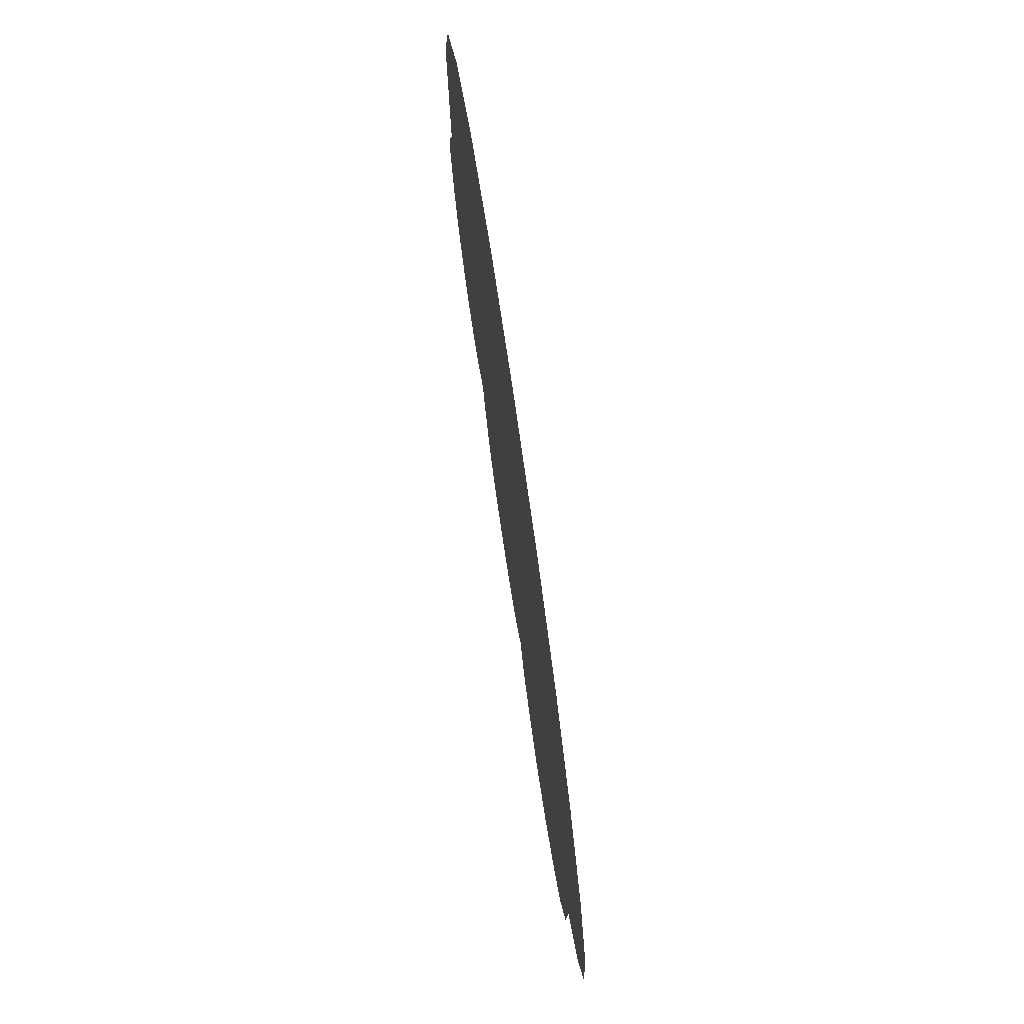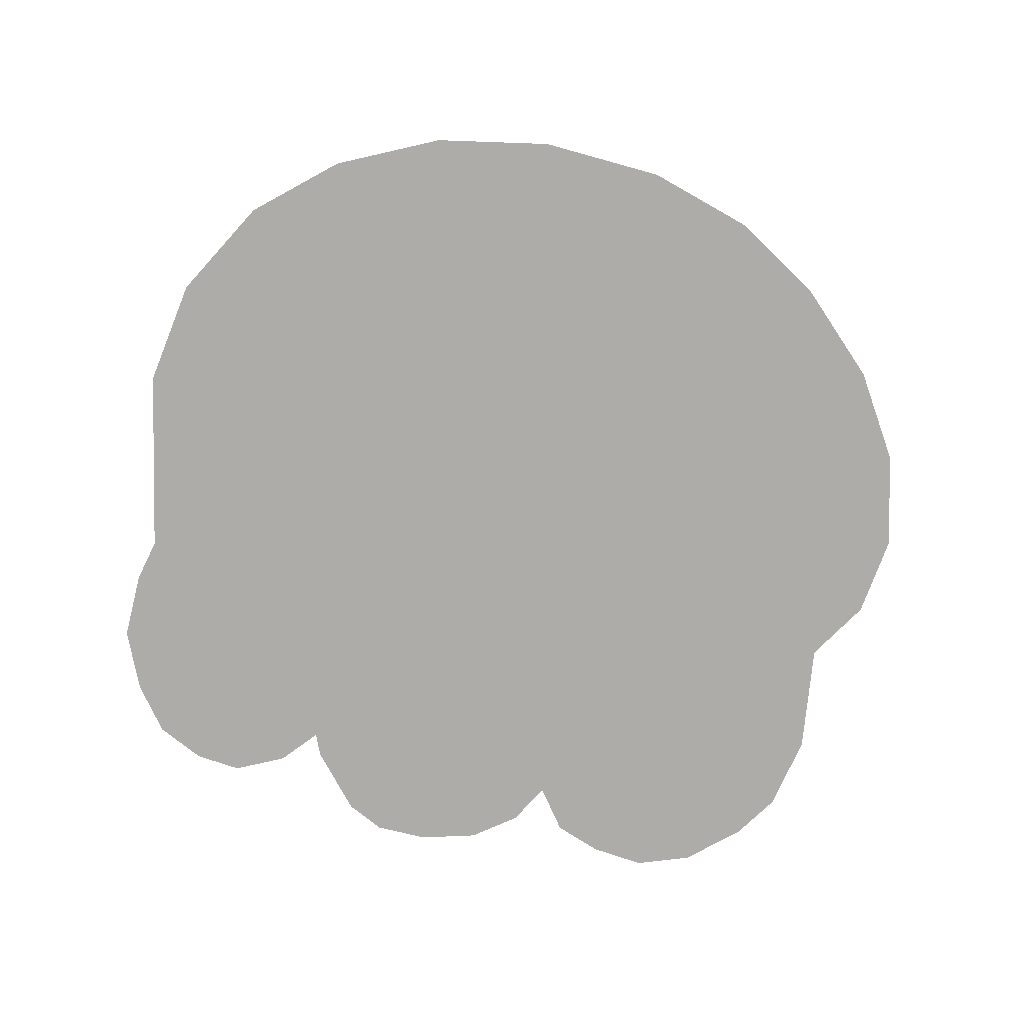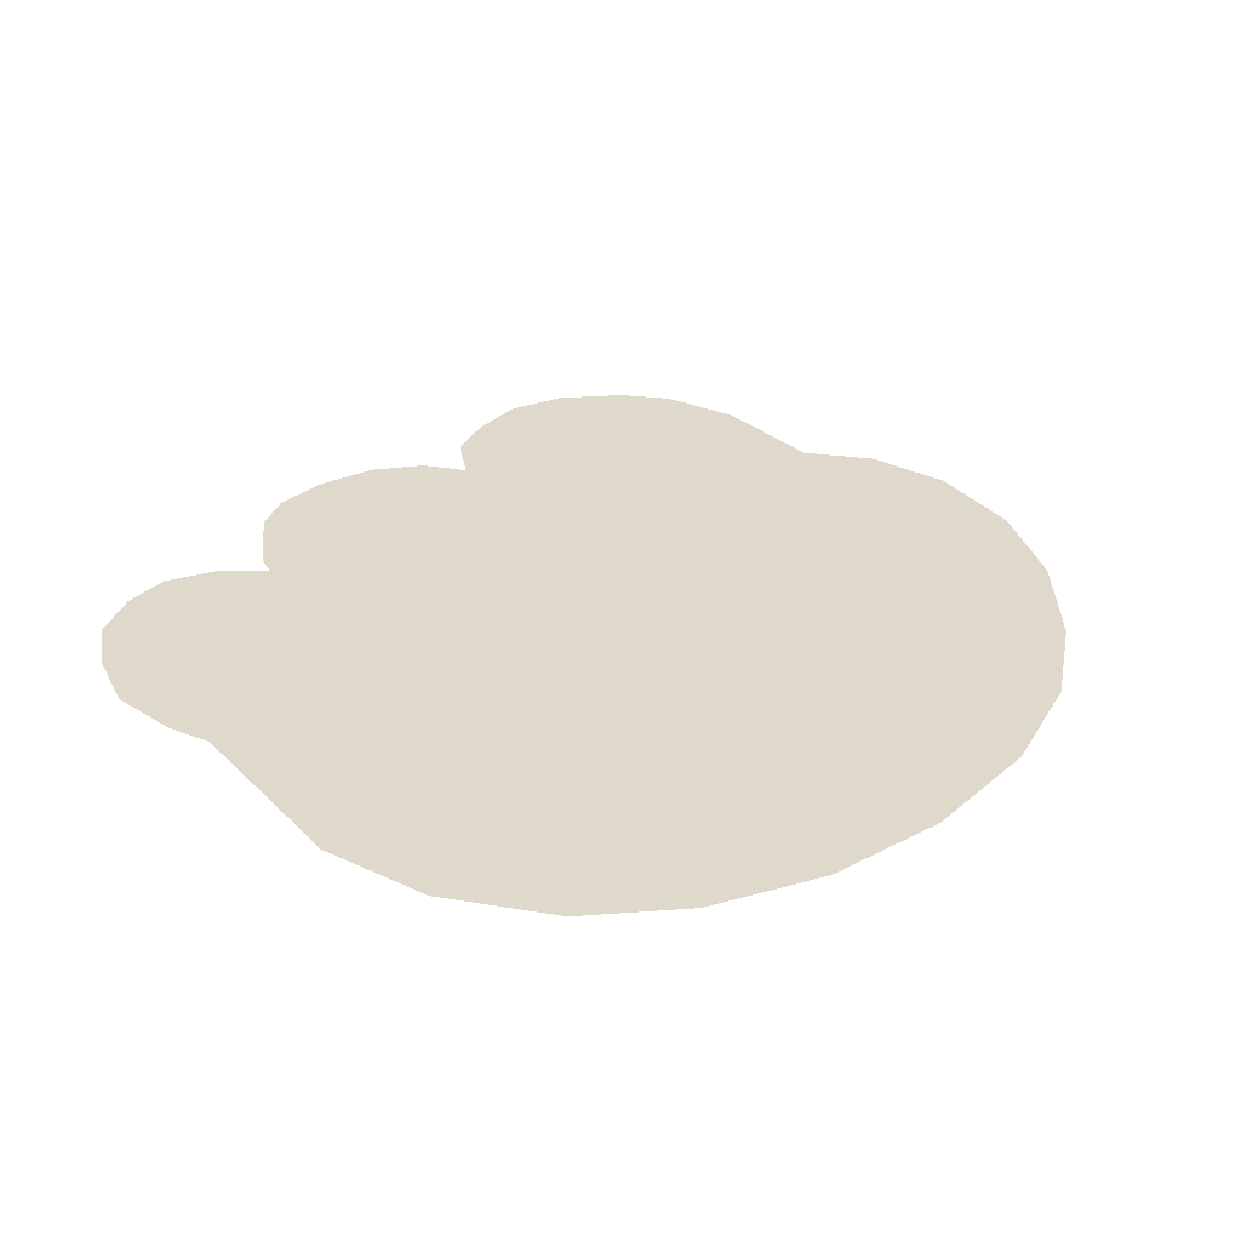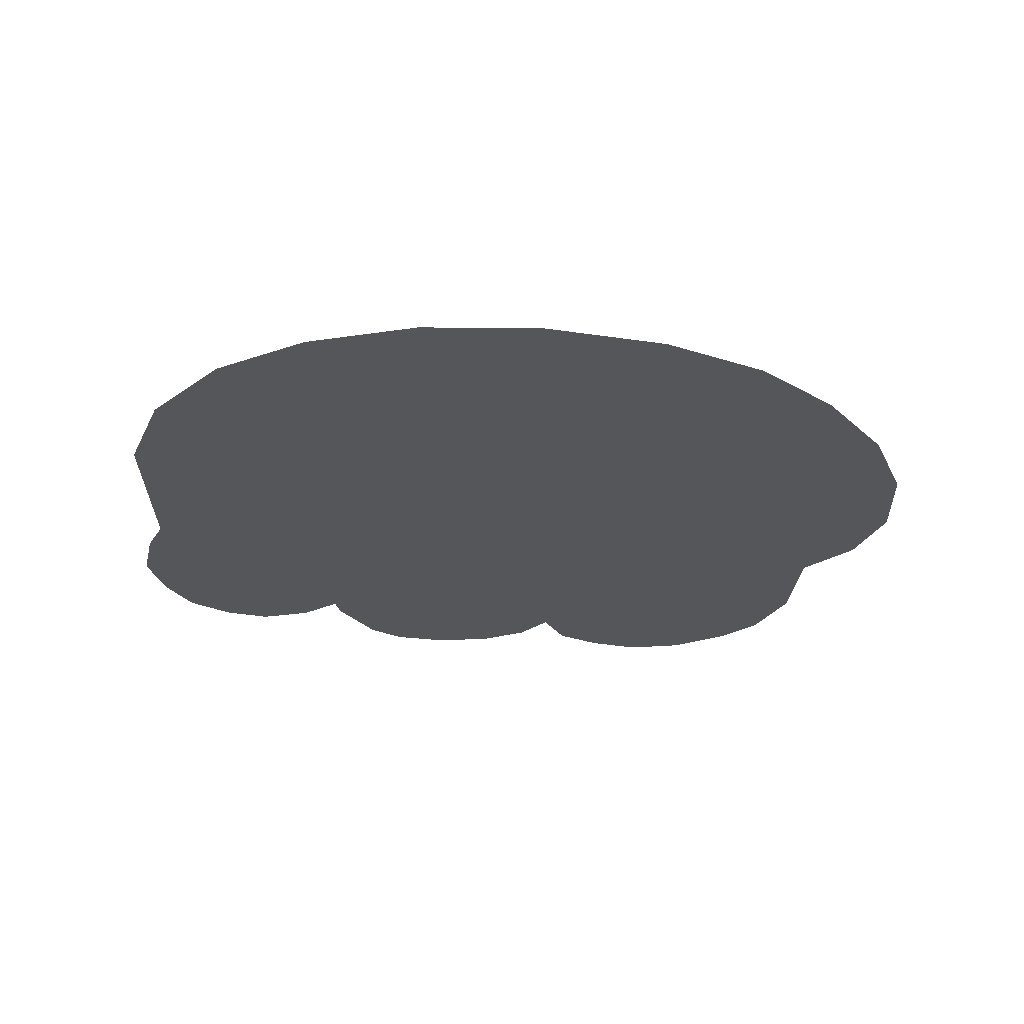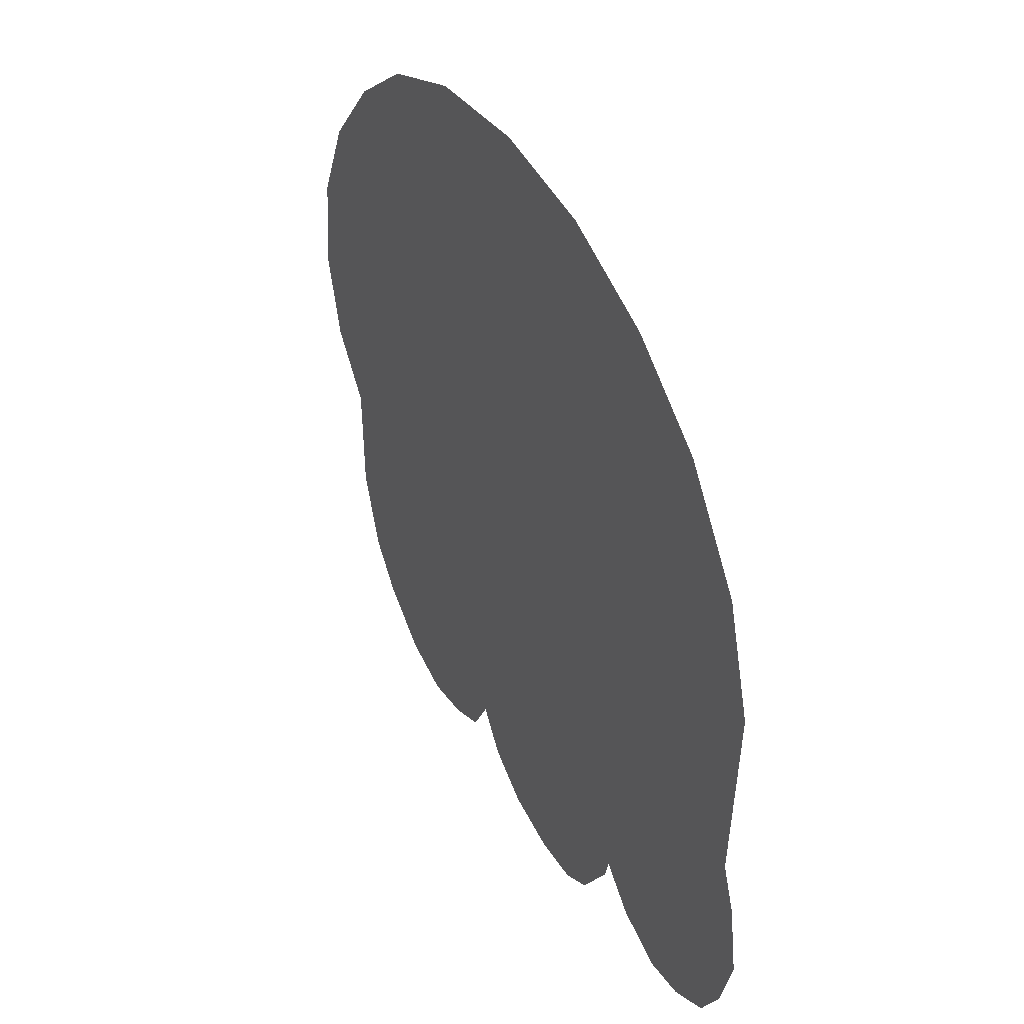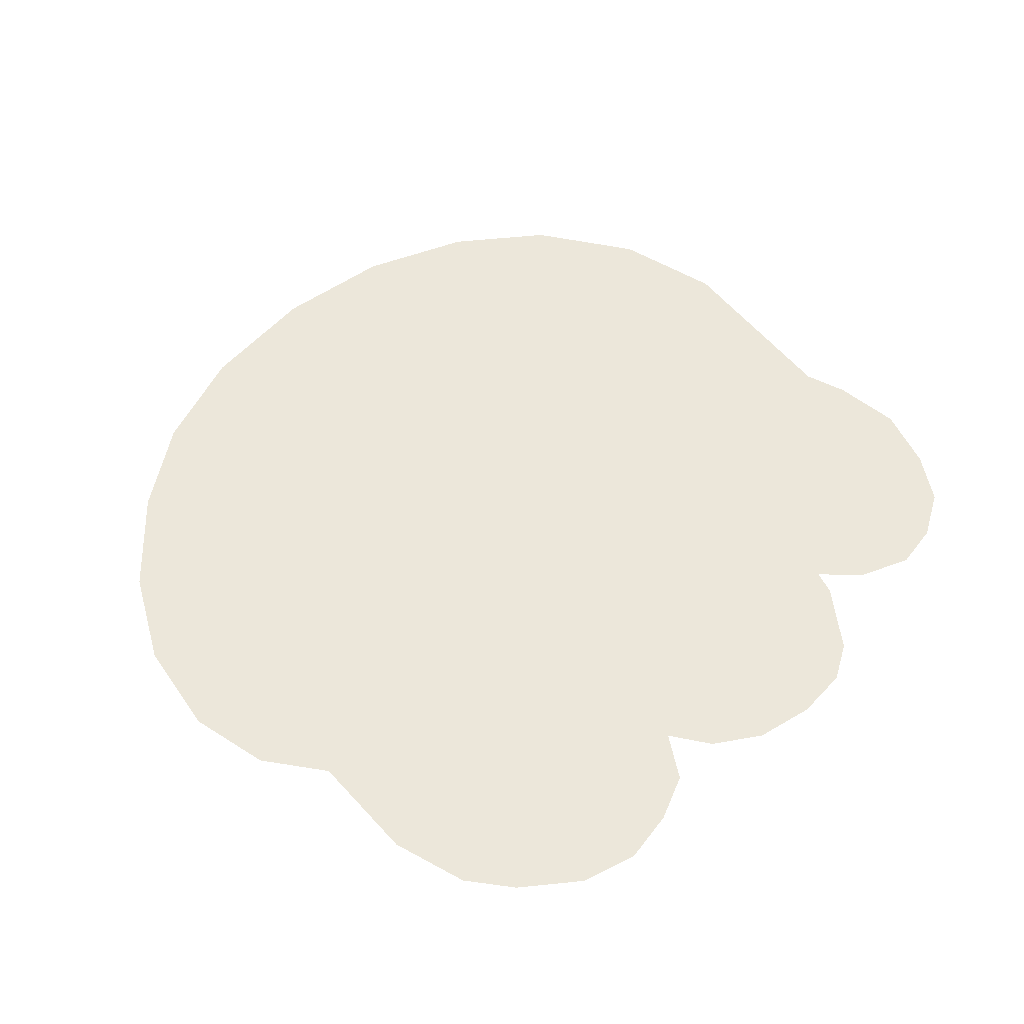
<metadata>
{"format":"obj","ext":"obj","renderer":"f3d","projection":"perspective","resolution":1024,"background":"white","views":[{"elev":76.3,"azim":-98.5,"up":"+Y"},{"elev":-76.9,"azim":175.5,"up":"+Z"},{"elev":31.8,"azim":141.0,"up":"+Z"},{"elev":-25.1,"azim":176.8,"up":"+Z"},{"elev":43.2,"azim":63.7,"up":"+Y"},{"elev":52.7,"azim":-39.6,"up":"+Z"}]}
</metadata>
<code>
g Siamese_HandFistL_mesh
v 0.1544 0.04543 0
v 0.1421 0.0847 0
v 0.1159 0.1186 0
v 0.08277 0.1401 0
v 0.1509 -0.0258 0
v 0.04197 0.1528 0
v 0.07738 -0.1063 0
v -0.00231 0.1548 0
v 0.1571 -0.0412 0
v 0.1613 -0.0666 0
v 0.1548 -0.09048 0
v 0.1444 -0.109 0
v -0.04813 0.1459 0
v 0.1278 -0.1201 0
v -0.1351 -0.05198 0
v -0.08624 0.1282 0
v -0.1163 0.1032 0
v -0.1421 0.07045 0
v -0.1575 0.0358 0
v -0.1613 -0.001155 0
v -0.1528 -0.03118 0
v 0.09125 -0.1182 0
v 0.1109 -0.1244 0
v 0.07507 -0.1151 0
v -0.0231 -0.124 0
v -0.1344 -0.09394 0
v -0.1244 -0.1217 0
v -0.1109 -0.1367 0
v -0.0897 -0.1505 0
v -0.0489 -0.1498 0
v -0.06853 -0.1548 0
v -0.03234 -0.1409 0
v 0.00539 -0.1475 0
v -0.01232 -0.1378 0
v 0.06006 -0.1382 0
v 0.02733 -0.1502 0
v 0.04697 -0.1471 0
g Siamese_HandFistL_mesh_0
f 3 2 1
f 4 3 1
f 1 5 4
f 4 5 6
f 5 7 6
f 8 6 7
f 5 9 7
f 10 7 9
f 7 10 11
f 7 11 12
f 8 7 13
f 12 14 7
f 13 7 15
f 13 15 16
f 15 17 16
f 18 17 15
f 18 15 19
f 19 15 20
f 15 21 20
f 7 14 22
f 22 14 23
f 7 24 15
f 25 15 24
f 25 26 15
f 25 27 26
f 27 25 28
f 25 29 28
f 30 29 25
f 29 30 31
f 25 32 30
f 24 33 25
f 34 25 33
f 24 35 33
f 35 36 33
f 37 36 35

</code>
